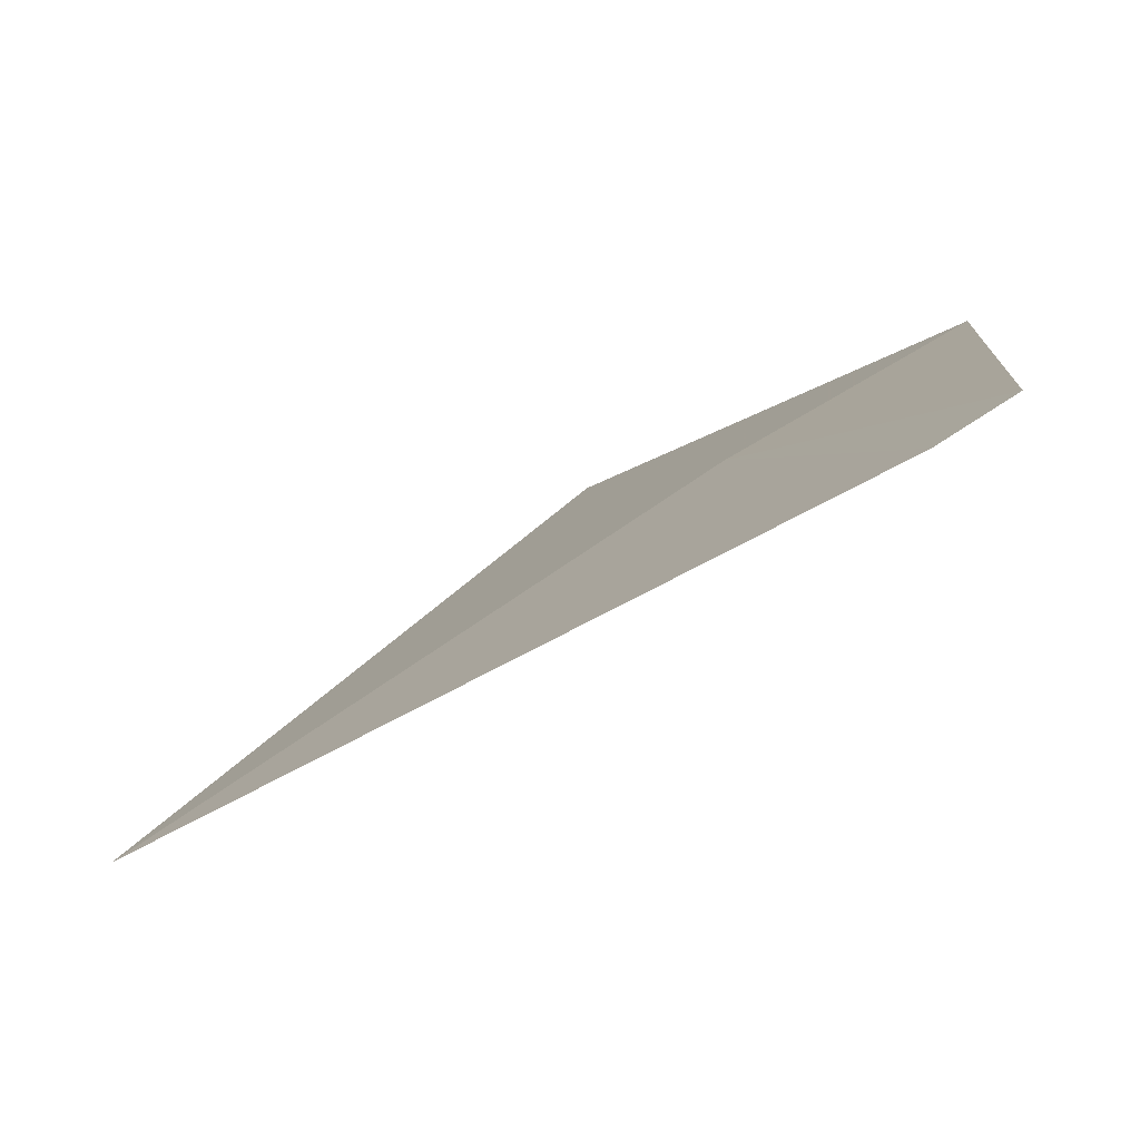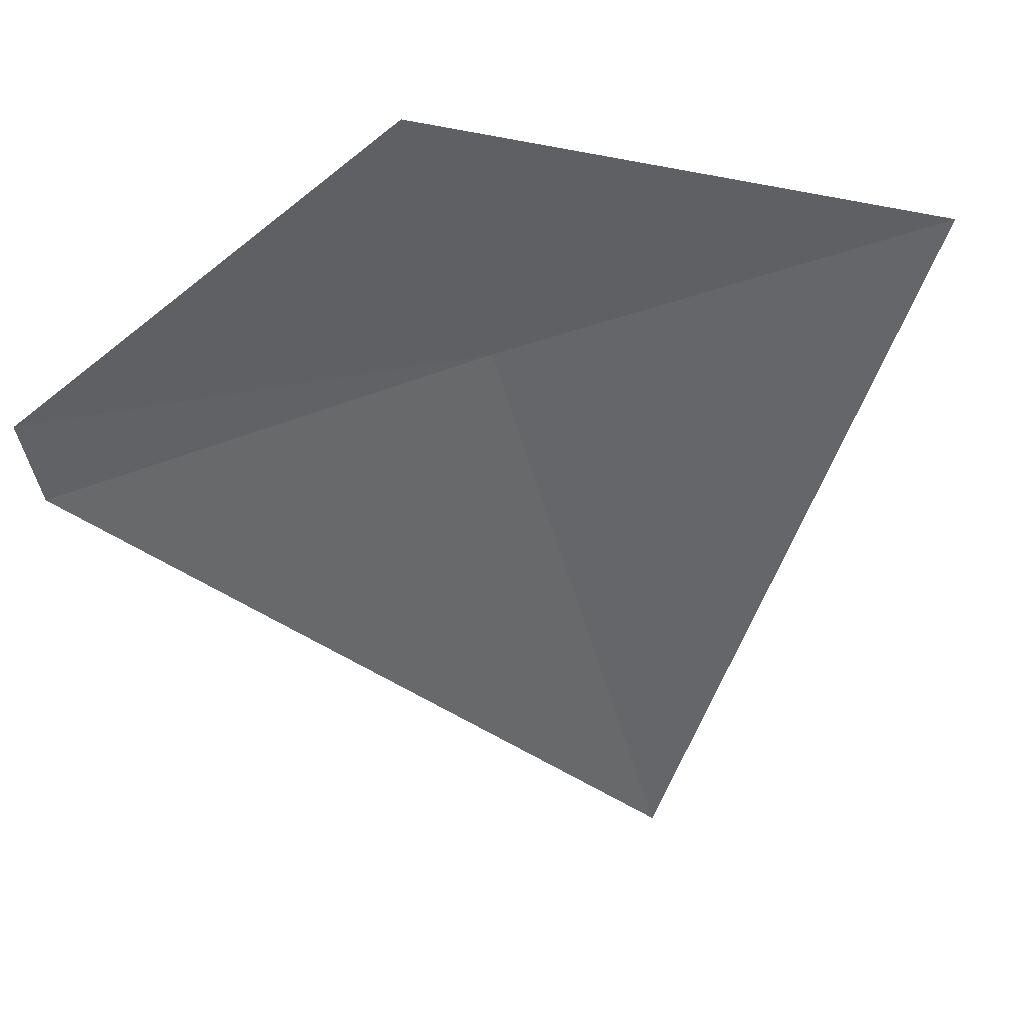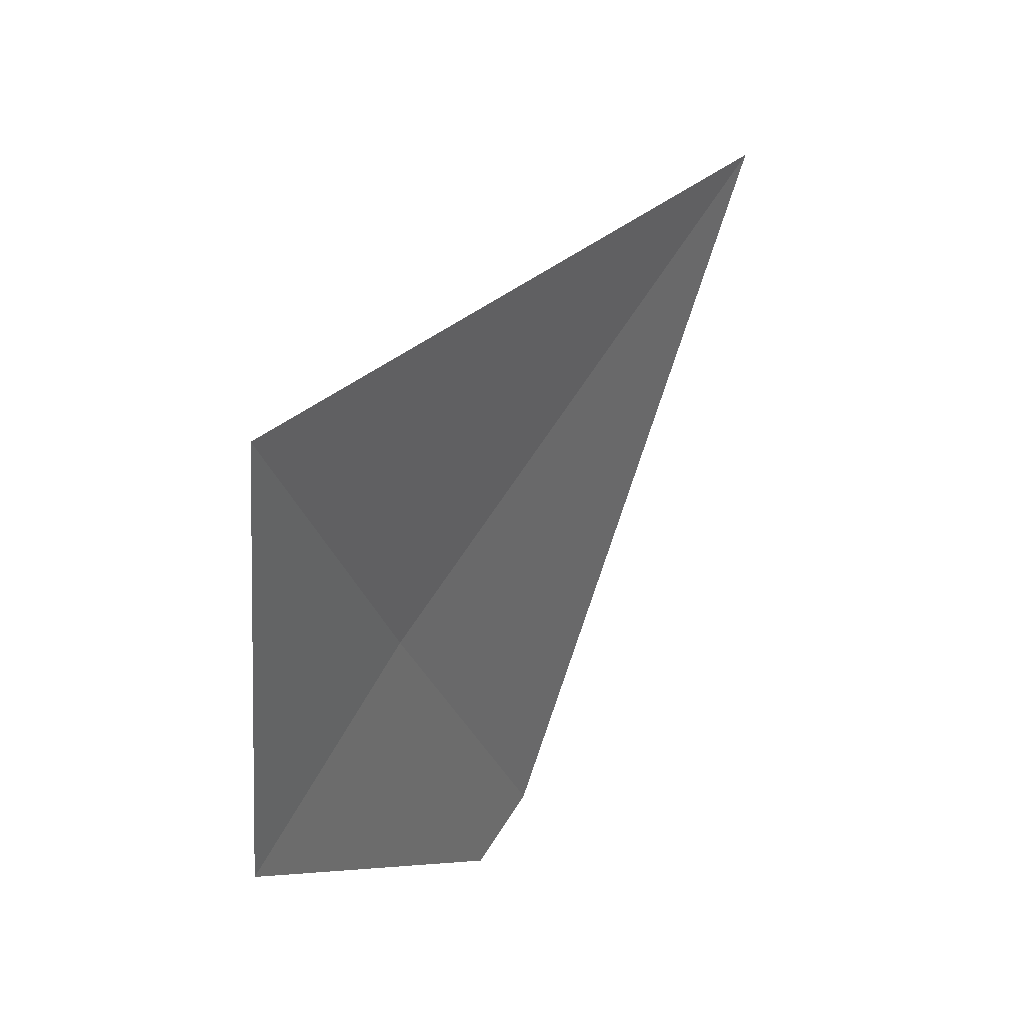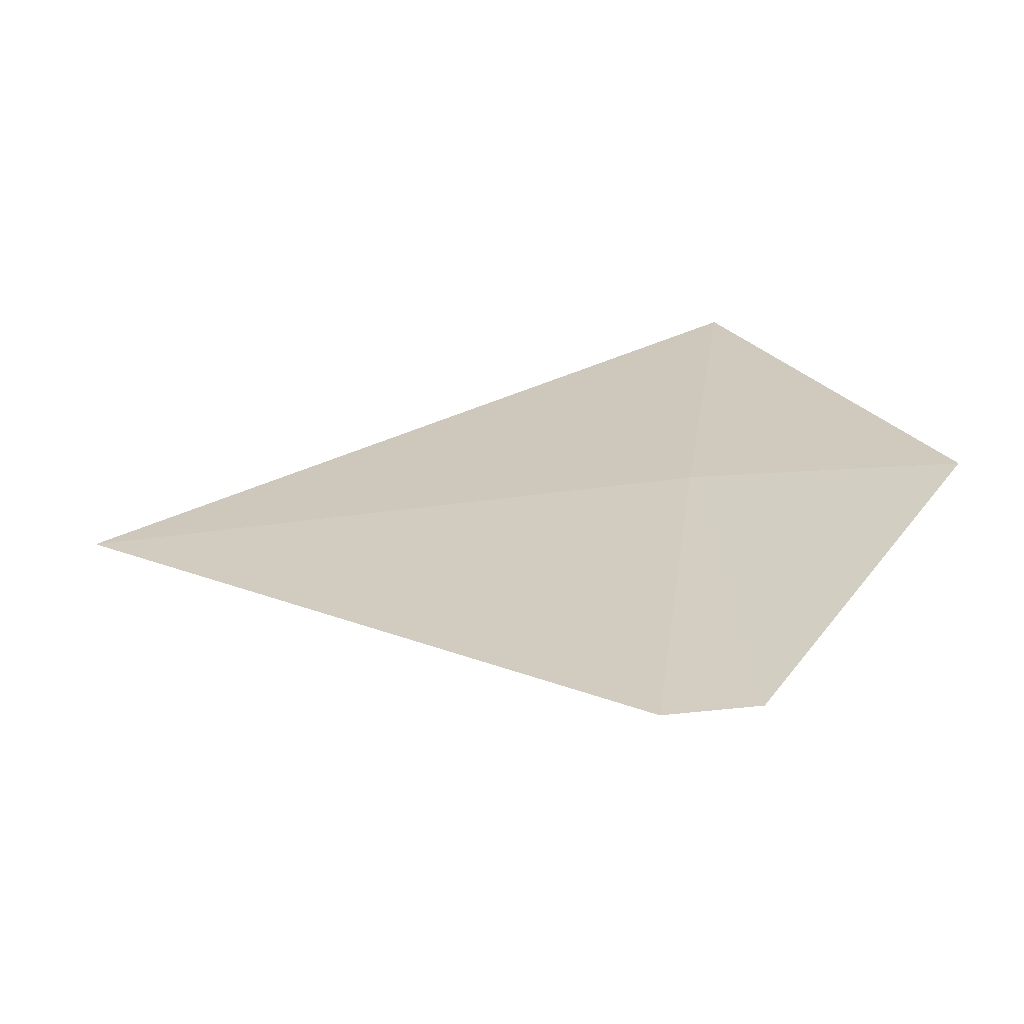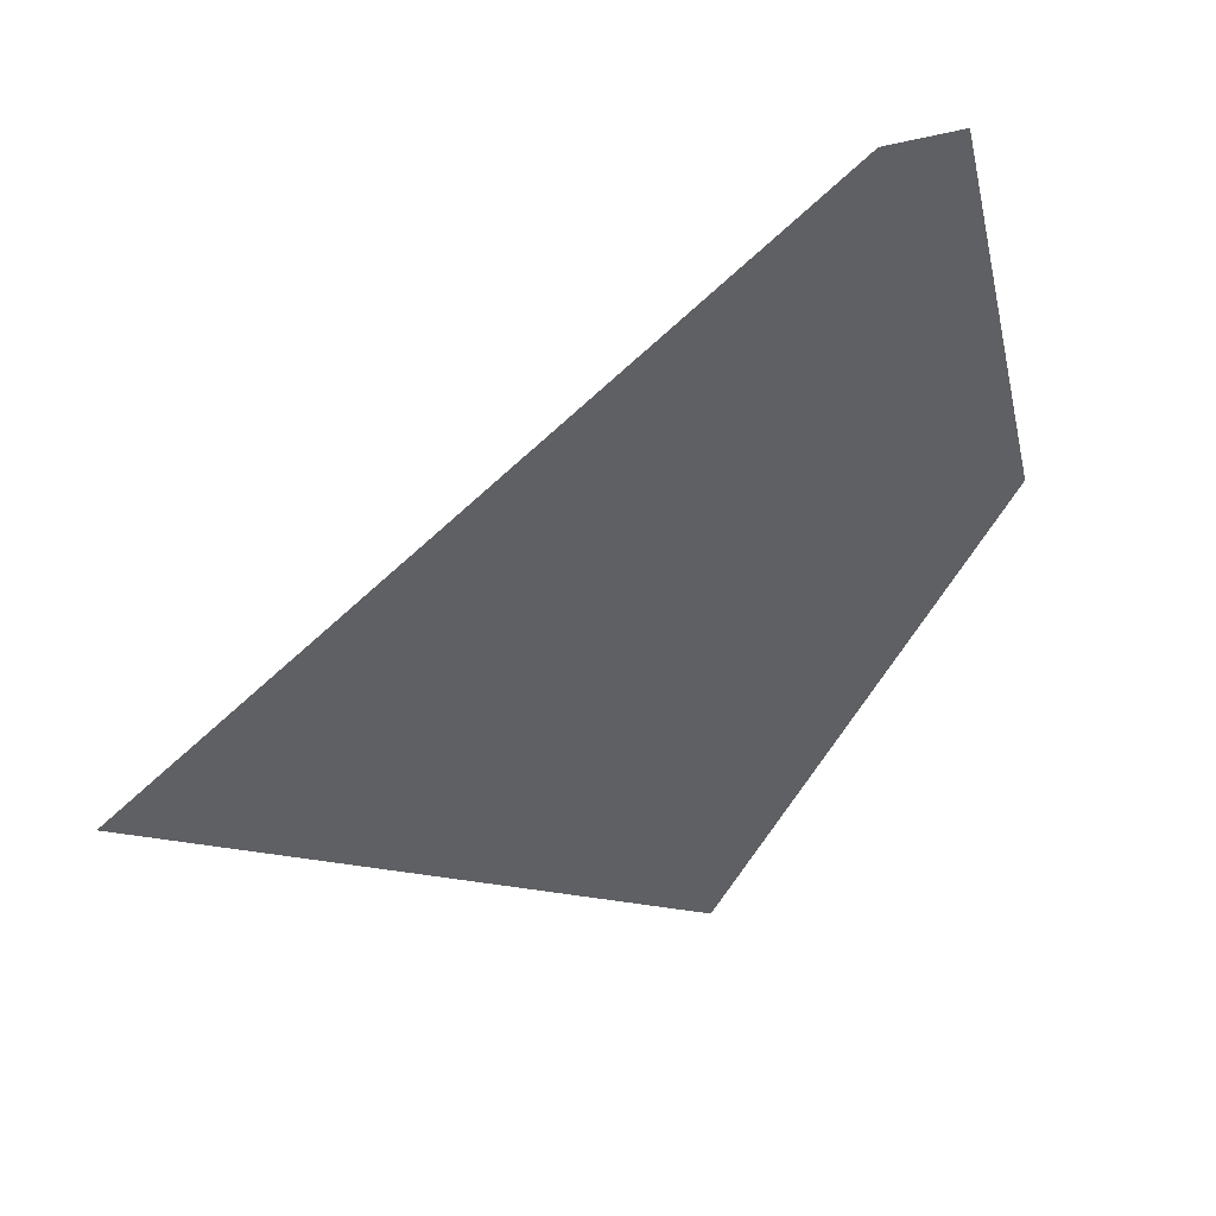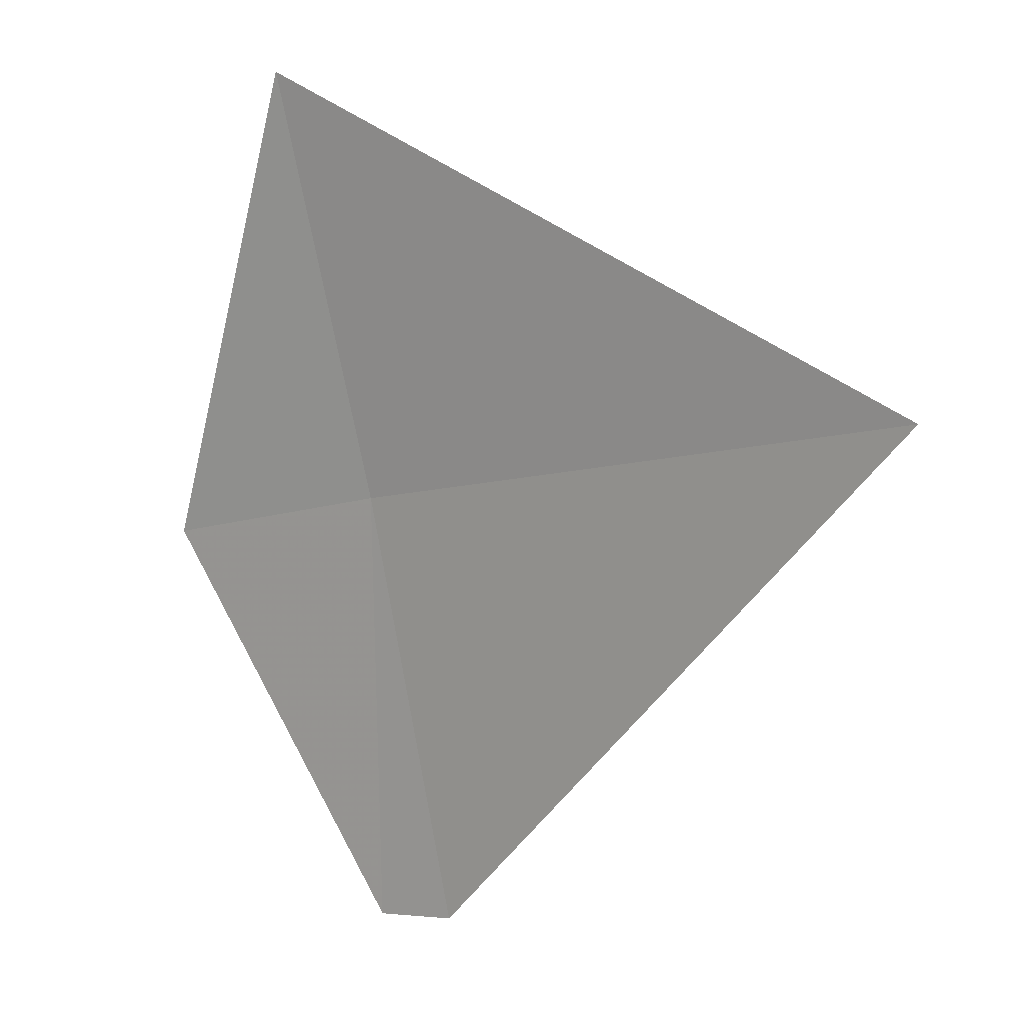
<metadata>
{"format":"obj","ext":"obj","renderer":"f3d","projection":"perspective","resolution":1024,"background":"white","views":[{"elev":-16.4,"azim":162.1,"up":"+Y"},{"elev":-12.7,"azim":-82.1,"up":"+Y"},{"elev":61.7,"azim":-91.7,"up":"+Z"},{"elev":-75.9,"azim":152.7,"up":"+Z"},{"elev":-62.6,"azim":172.3,"up":"+Y"},{"elev":-70.3,"azim":11.2,"up":"+Y"}]}
</metadata>
<code>
v -7.83 0.04016 37.44
v -7.844 0.1821 38
v -8.129 0.2316 37.38
v -7.145 -0.4595 37.57
v -7.834 -0.1258 36.88
v -7.932 -0.05762 36.87
f 1 2 3
f 1 6 5
f 1 3 6
f 1 4 2
f 1 5 4

</code>
